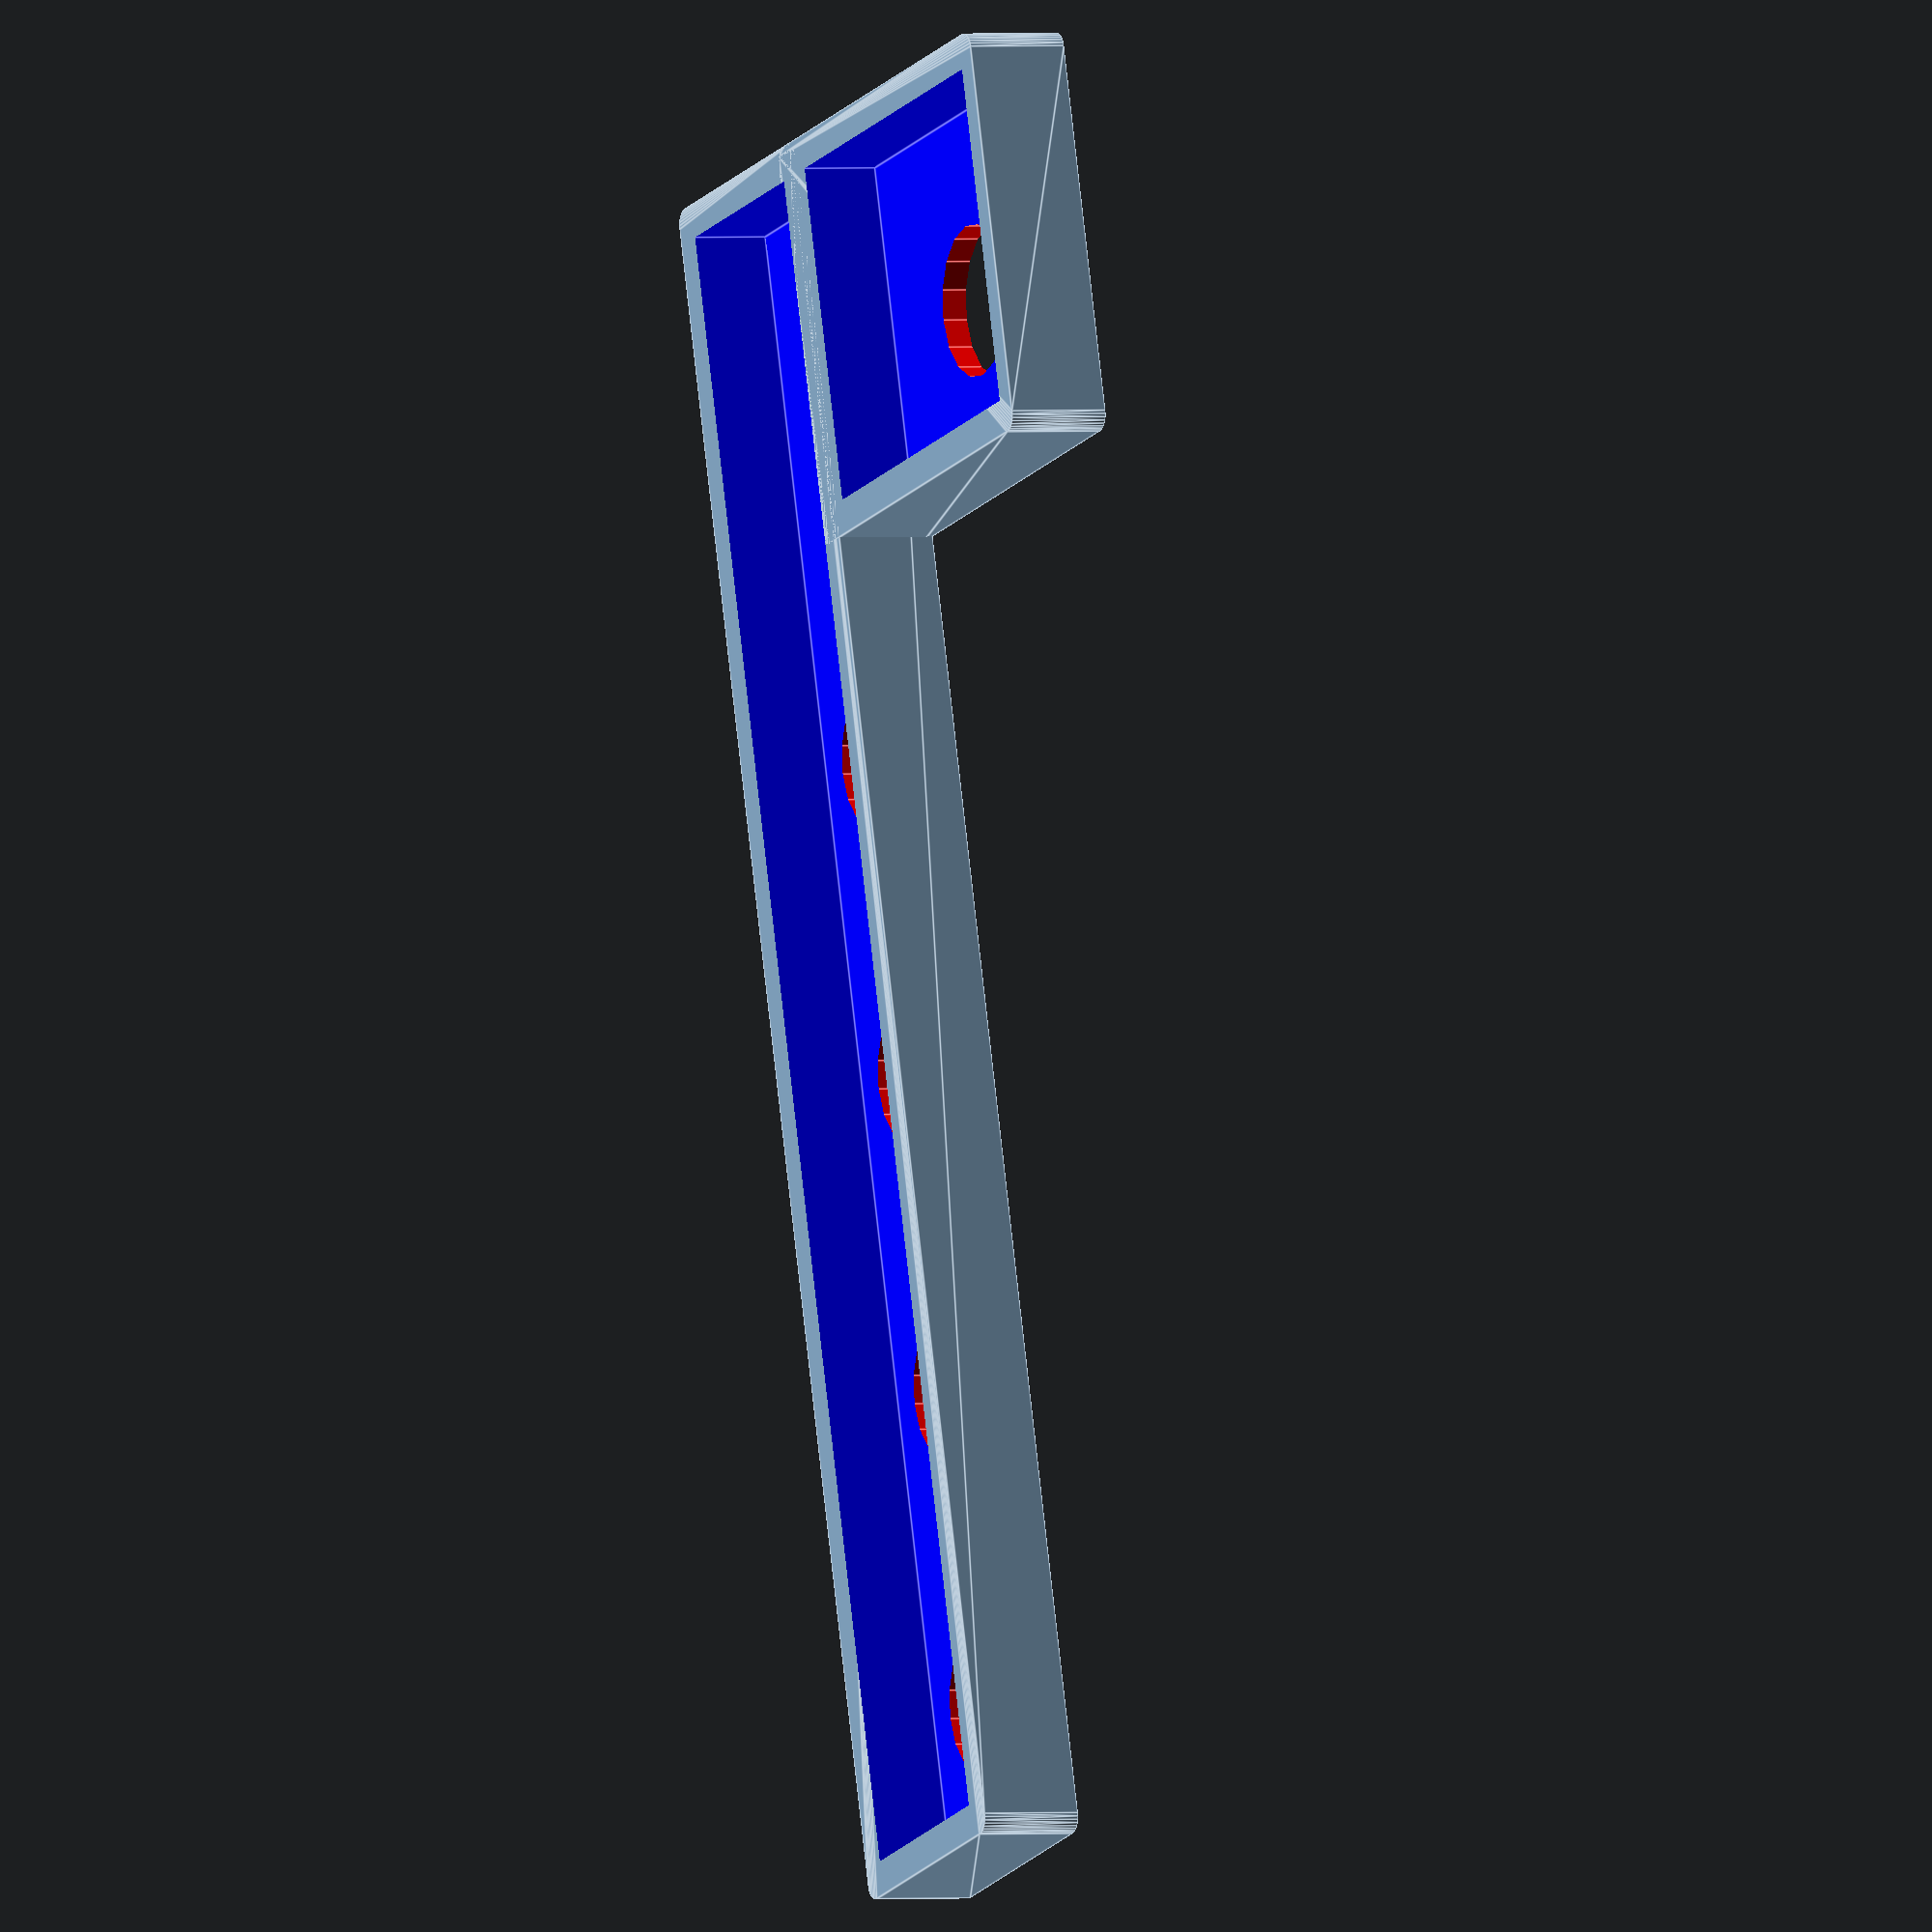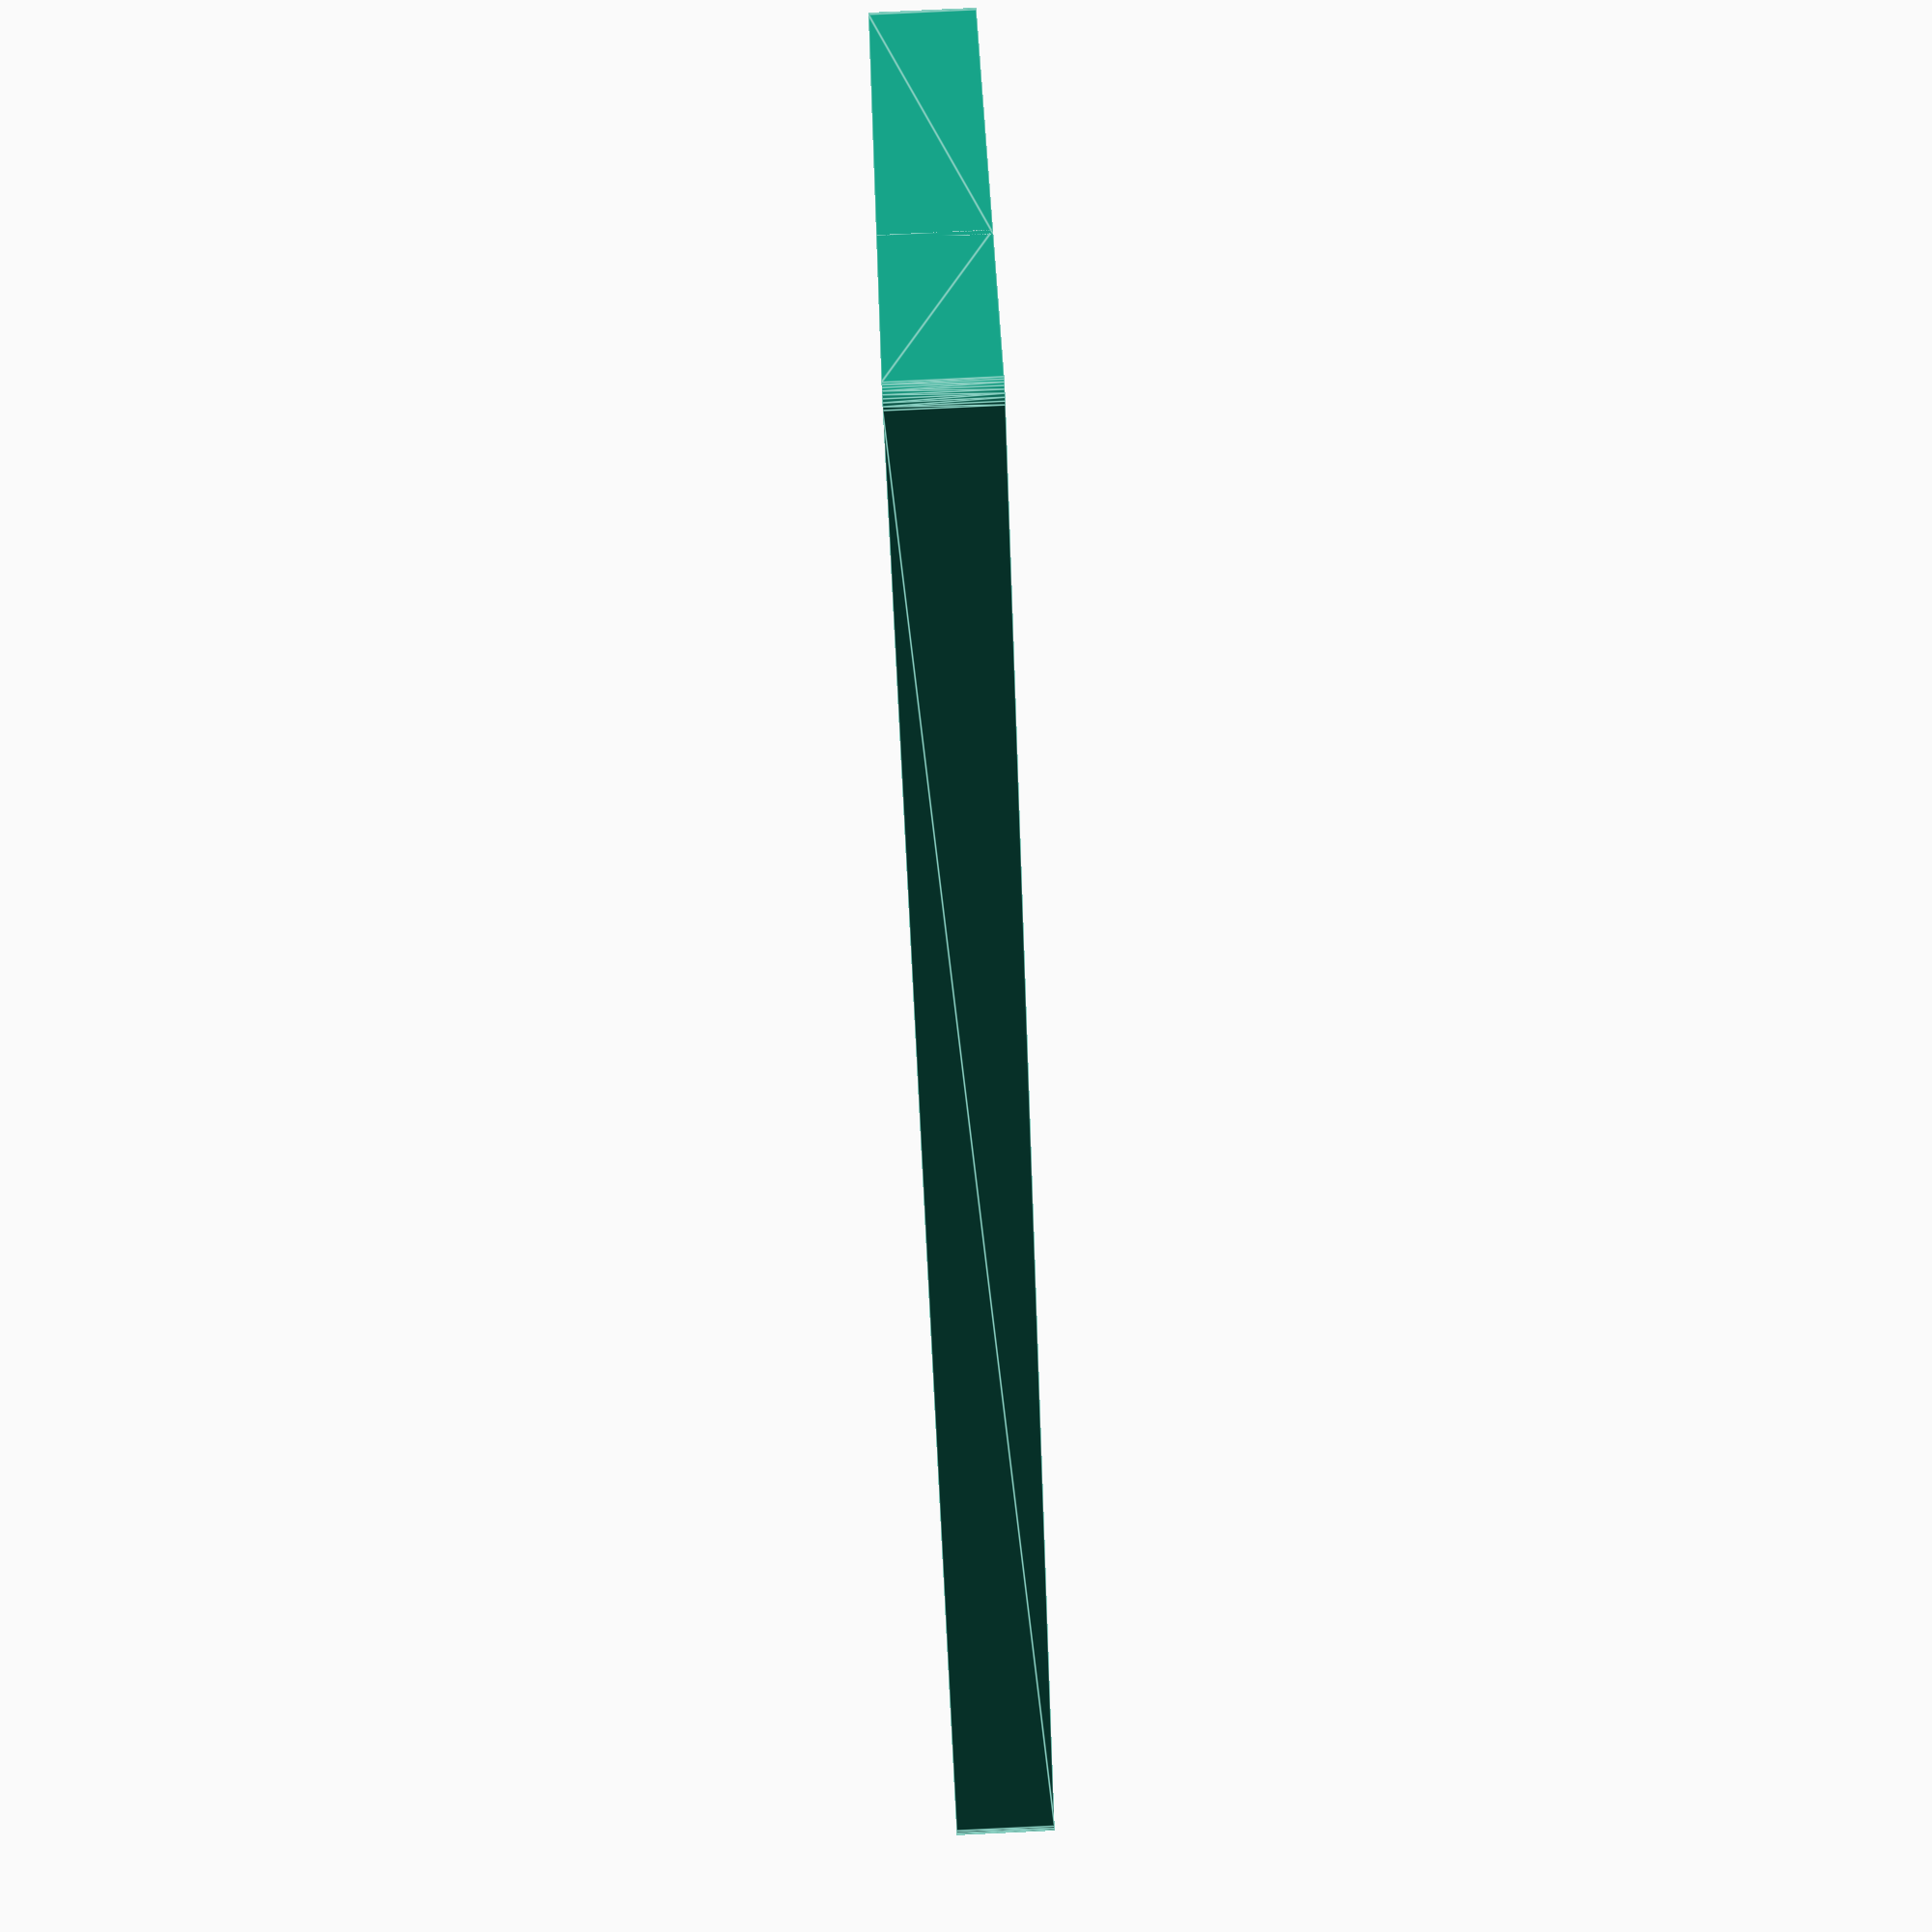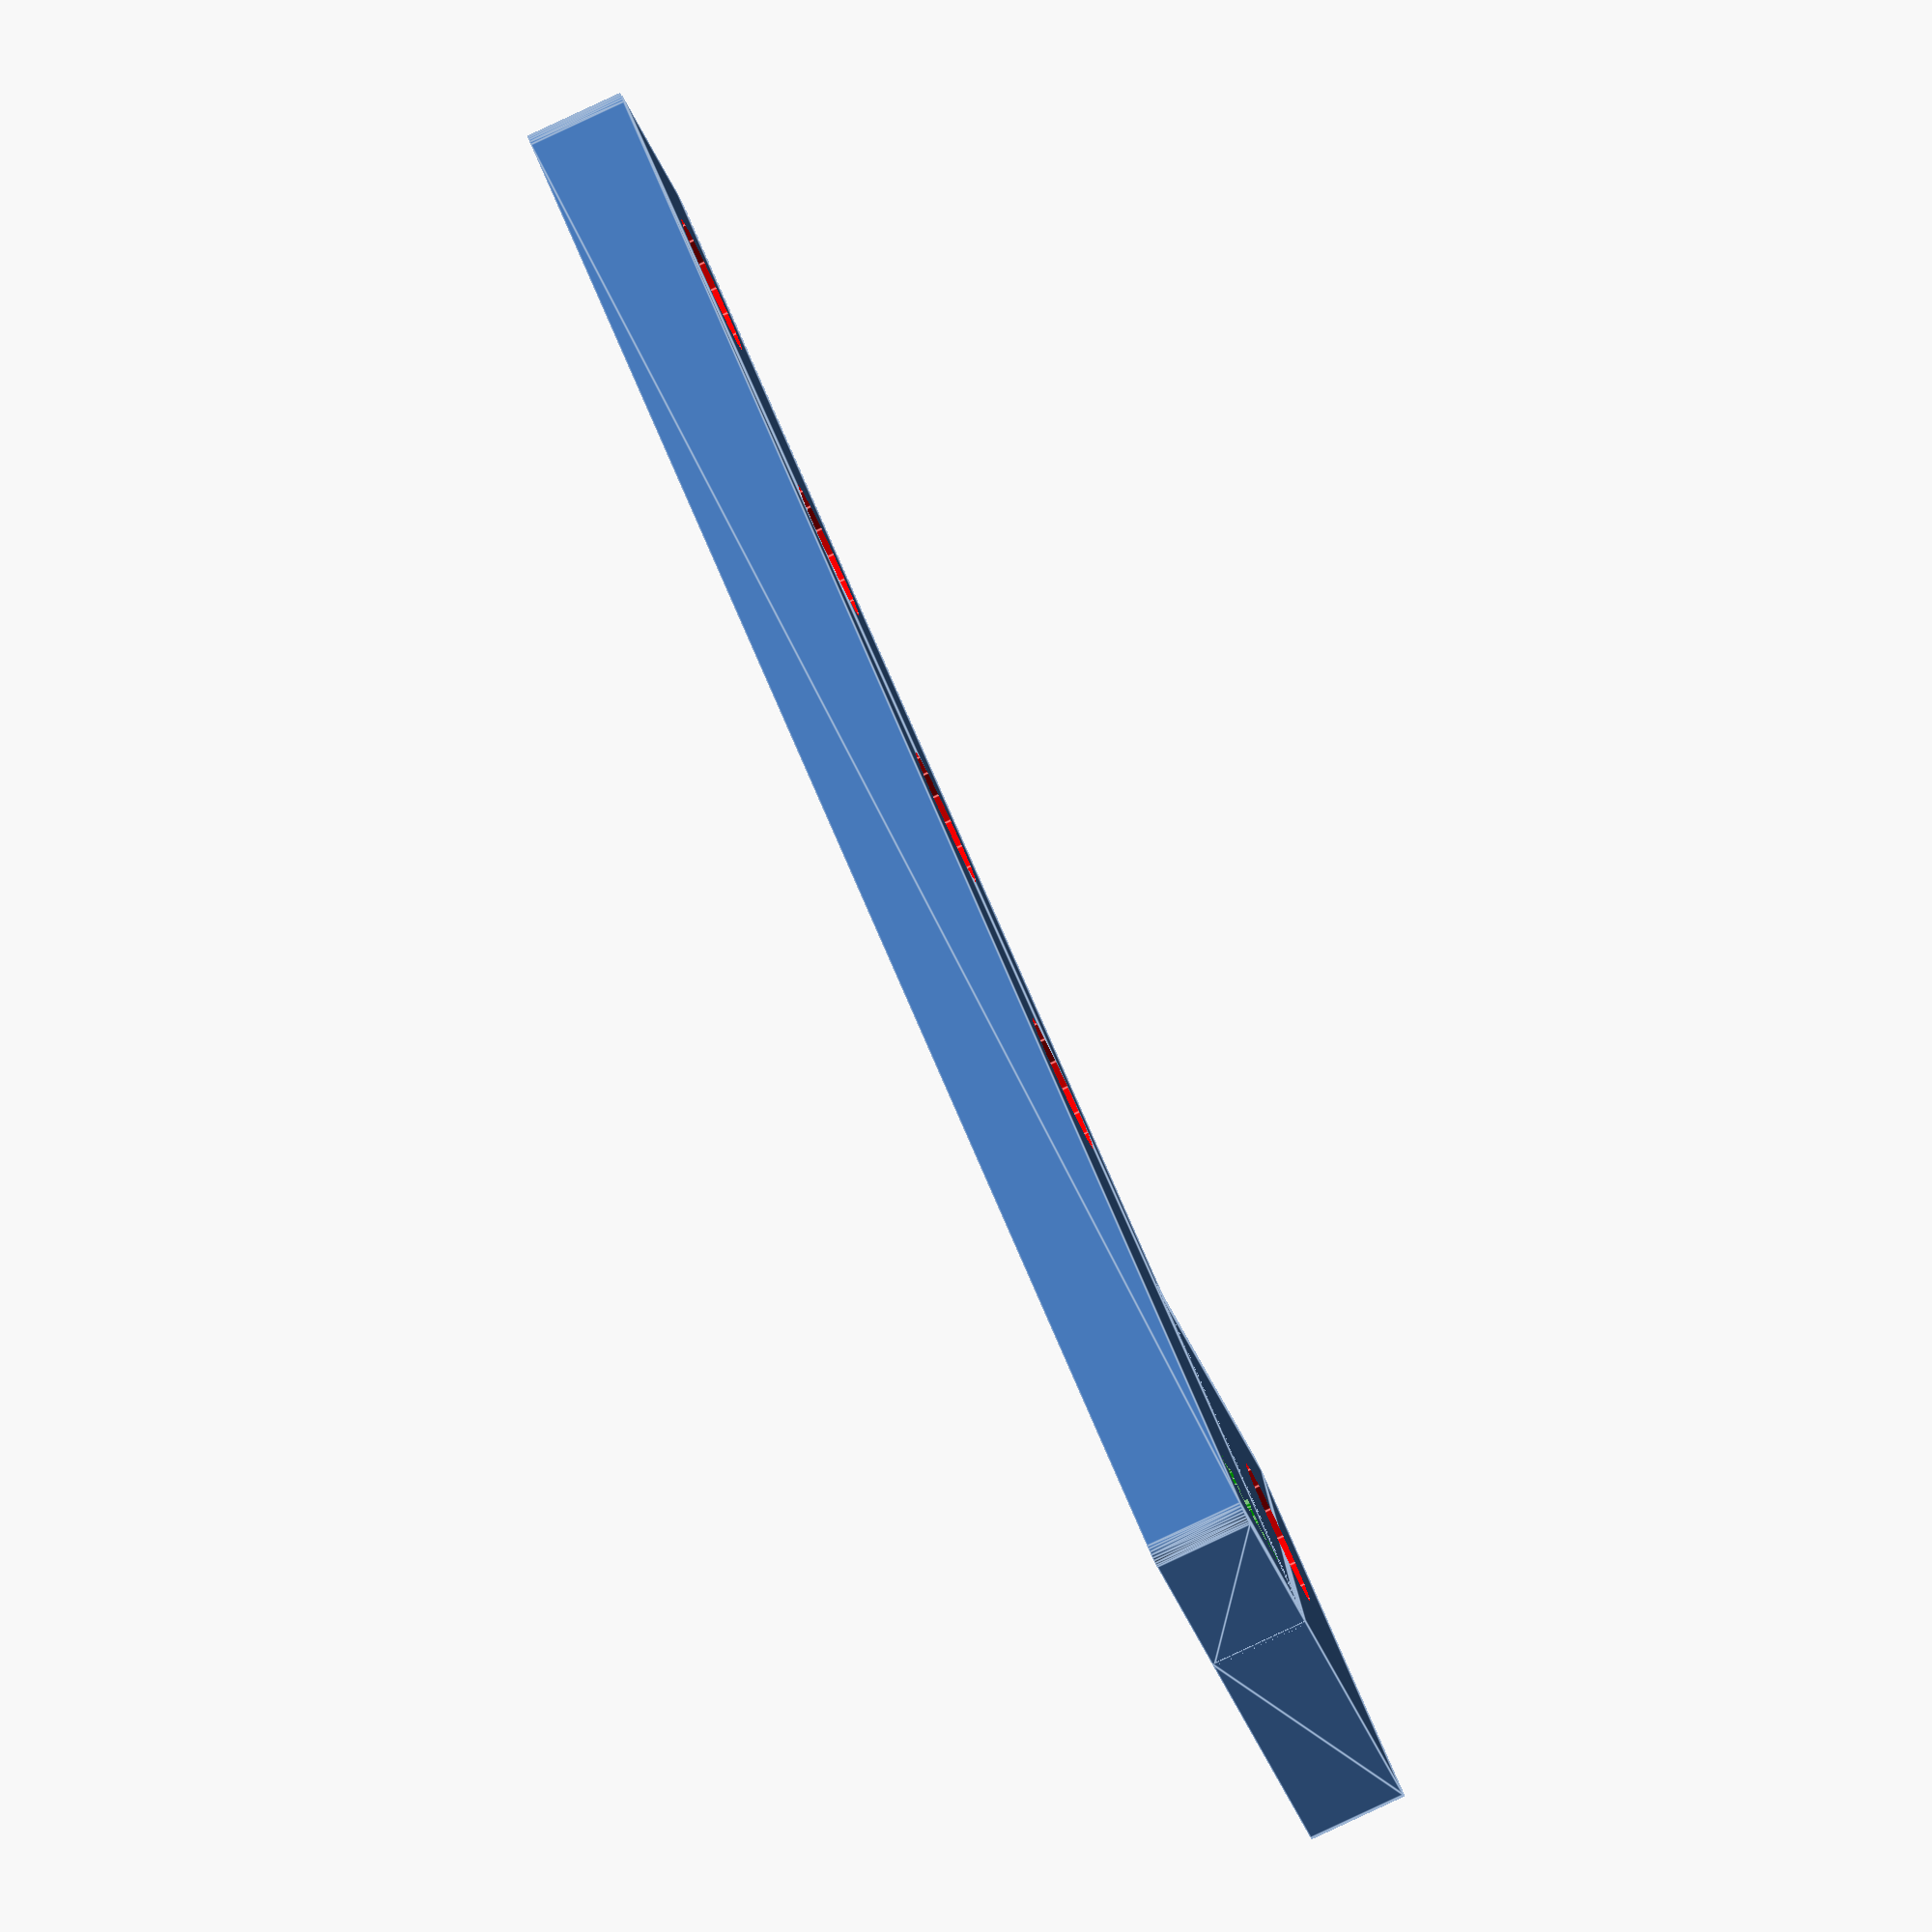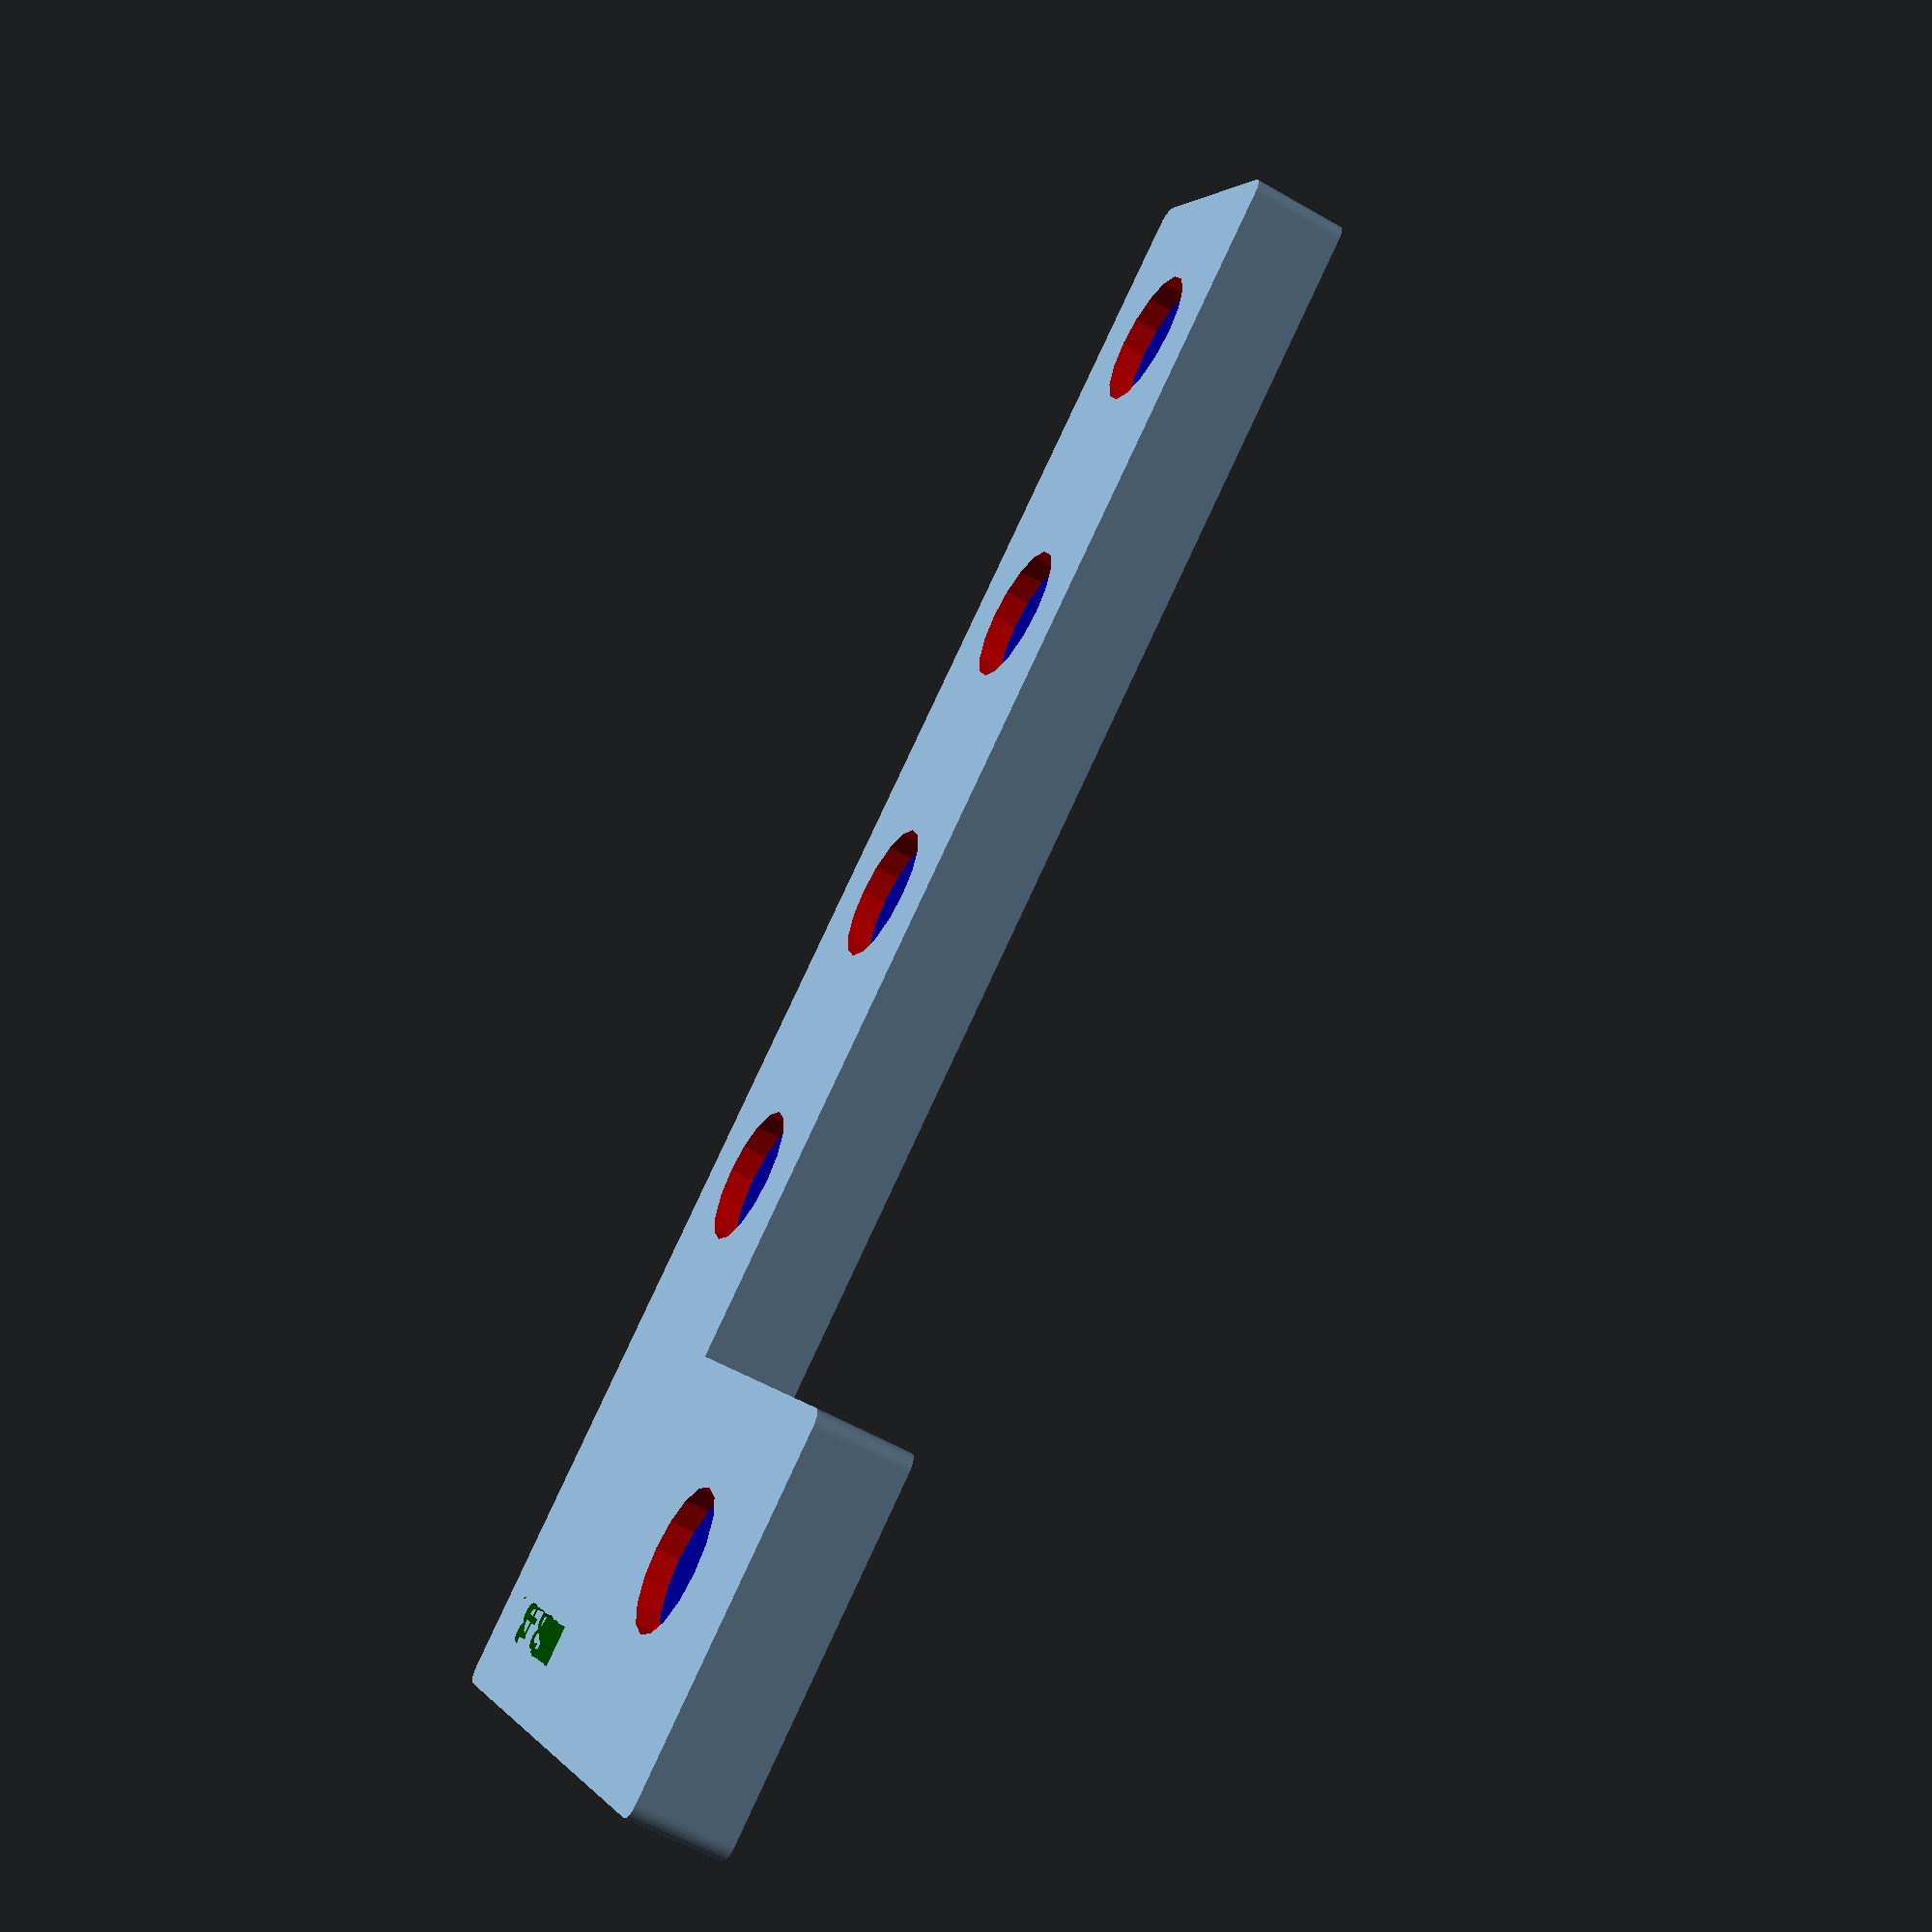
<openscad>

// RP2040 PCB parameters
pcb_length = 105;          // RP2040 PCB length (mm)
pcb_width = 60;            // RP2040 PCB width (mm)
pcb_thickness = 1.6;       // Standard PCB thickness (mm)
pcb_clearance = 1;         // Space around PCB (mm)
pcb_height_clearance = 8;  // Space above PCB for components (mm)

// Overall cover dimensions addinh Quad Encoder
qencoder_width = 25;      // Width of Quad Encoder (mm)
cover_length = 105 - 1;   // Total length of cover (mm)  
cover_width = 60 + qencoder_width;         // Total width of cover (mm)
cover_thickness = 2;       // Thickness of top plate (mm)
corner_radius = 1;         // Rounded corner radius (mm)

// Key switch parameters (Cherry MX compatible)
key_switch_size = 14;      // Square hole size for key switches (mm)
key_switch_spacing = 19.05; // Center-to-center spacing (0.75" standard)
key_rows = 4;              // Number of rows
key_cols = 3;              // Number of columns

// Key switch grid positioning (relative to cover center)
keys_offset_x = 0;         // X offset of key grid center
keys_offset_y = -13;     // Y offset of key grid center (negative = toward bottom)

// LCD/OLED display parameters
lcd_width = 31;            // Width of LCD cutout (mm)
lcd_height = 17;           // Height of LCD cutout (mm)
lcd_corner_radius = 1;     // Corner radius for LCD hole
//lcd_offset_x = -11;        // X position relative to center
lcd_offset_x = 11;        // X position relative to center
lcd_offset_y = 41;         // Y position relative to center (positive = toward top)

// Cover base Encoder hole
encoder_hole_size = 13;         // Square hole size for encoder + 1 mm space(mm)
encoder_hole_offset_x = -18.5;   // Hole X position relative to center
encoder_hole_offset_y = 38.5;   // Hole Y position relative to center
encoder_hole_z = 5;             // Hole encoder shaft height

// Rotary encoder parameters and relative to shaft center
encoder_shaft_diameter = 6;
encoder_size = 13;         // Square hole size for encoder + 1 mm space(mm)
//encoder_offset_x = 18.5 ;   // X position relative to center
encoder_offset_x = -48.5 - qencoder_width / 2;   // X position relative to center
encoder_offset_y = 38.5;   // Y position relative to center
encoder_shaft_z = 7;      // Encoder shaft height
encoder_shaft_clearance = 2; // General clearance for 3D printing (mm)

shaft_wall_width= 2;       // 
shaft_corner_radius = 1;   // Corner radius for encoder hole

// Mounting and clearance
wall_thickness = 2;        // Wall thickness for sides (if adding later)
clearance = 0.2;           // General clearance for 3D printing (mm)

// =============================================================================
// MAIN OBJECT
// =============================================================================

difference() {
            
    // Wrap the open encoder shaft
    union() {
        quad_encoder_wrap();                        

        main_encoder_wrap();                        
    }

    // Substract the inside holes
    quad_encoder_hole();                       

    main_encoder_hole();                       

    // Cut out encoder shaft holes
    quad_encoder_round_holes();    

    main_encoder_round_hole();

    logo_text();
}

wall_width = 2;

// Quad Encoder
quad_encoder_z = 4;

quad_encoder_offset_x = 0;
quad_encoder_offset_y = 0;

quad_encoder_size_x = 98/2 + wall_width;
quad_encoder_size_y = 13/2 + wall_width;

quad_encoder_hole_x = 98;
quad_encoder_hole_y = 13;

// Main encoder
main_encoder_offset_x = -39;
main_encoder_offset_y = 20;

main_encoder_size_y = 24/2 + wall_width;
main_encoder_size_x = 20/2 + wall_width;

main_encoder_hole_y = 23;
main_encoder_hole_x = 20;

encoder_z = quad_encoder_z - shaft_wall_width;  // 2mm Shaft top cover

// Seperated: Create rotary encoder hole through cover base and shaft cibe
module quad_encoder_wrap() {
    
    translate([quad_encoder_offset_x, quad_encoder_offset_y, 0]) {
        // Square hole with slightly rounded corners for encoder
        hull() {
            // Four corner cylinders for rounded square
            translate([+(quad_encoder_size_x - shaft_corner_radius), -(quad_encoder_size_y - shaft_corner_radius), 0])
                cylinder(h = cover_thickness + quad_encoder_z, r = shaft_corner_radius, $fn = 32);
            
            translate([-(quad_encoder_size_x - shaft_corner_radius), -(quad_encoder_size_y - shaft_corner_radius), 0])
                cylinder(h = cover_thickness + quad_encoder_z, r = shaft_corner_radius, $fn = 32);
            
            translate([+(quad_encoder_size_x - shaft_corner_radius), (quad_encoder_size_y - shaft_corner_radius), 0])
                cylinder(h = cover_thickness + quad_encoder_z, r = shaft_corner_radius, $fn = 32);
            
            translate([-(quad_encoder_size_x - shaft_corner_radius), (quad_encoder_size_y - shaft_corner_radius), 0])
                cylinder(h = cover_thickness + quad_encoder_z, r = shaft_corner_radius, $fn = 32);
        }
    }
}

// Quad encoder hole in cover base
module quad_encoder_hole() {
    
    color("blue") translate([quad_encoder_offset_x, quad_encoder_offset_y, 5]) {
        // Square hole with slightly rounded corners for encoder
        cube([quad_encoder_hole_x, quad_encoder_hole_y, 7], center = true);
    }    
}

// Seperated: Create rotary encoder hole through cover base and shaft cibe
module main_encoder_wrap() {
    
    translate([main_encoder_offset_x, main_encoder_offset_y, 0]) {
        // Square hole with slightly rounded corners for encoder
        hull() {
            // Four corner cylinders for rounded square
            translate([+(main_encoder_size_x - shaft_corner_radius), -(main_encoder_size_y - shaft_corner_radius), 0])
                cylinder(h = cover_thickness + quad_encoder_z, r = shaft_corner_radius, $fn = 32);
            
            translate([-(main_encoder_size_x - shaft_corner_radius), -(main_encoder_size_y - shaft_corner_radius), 0])
                cylinder(h = cover_thickness + quad_encoder_z, r = shaft_corner_radius, $fn = 32);
            
            translate([+(main_encoder_size_x - shaft_corner_radius), (main_encoder_size_y - shaft_corner_radius), 0])
                cylinder(h = cover_thickness + quad_encoder_z, r = shaft_corner_radius, $fn = 32);
            
            translate([-(main_encoder_size_x - shaft_corner_radius), (main_encoder_size_y - shaft_corner_radius), 0])
                cylinder(h = cover_thickness + quad_encoder_z, r = shaft_corner_radius, $fn = 32);
        }
    }
}

// Main encoder hole in cover base
module main_encoder_hole() {
    
    color("blue") translate([main_encoder_offset_x, main_encoder_offset_y + 1, 5]) {
        // Square hole with slightly rounded corners for encoder
        cube([main_encoder_hole_x, main_encoder_hole_y, 7], center = true);
    }    
}

// Seperated: Create Encoder 6mm Shaft through hole
module quad_encoder_round_holes() {

    encoder_count = 4;
    x_offset_start = 30 + 11;
    x_offset_incr = 19;
    
    for (row = [0 : encoder_count - 1]) {

        color("red") translate([x_offset_start - x_offset_incr * row, 0, -0.5]) {
            // Through hole for encoder shaft
            cylinder(
                h = encoder_shaft_z + 2, 
                d = encoder_shaft_diameter + 2.5, 
                $fn = 16
            );        
        }
        
    }
}

// Seperated: Create Encoder 6mm Shaft through hole
module main_encoder_round_hole() {
    
    color("red") translate([-38, 21, -0.5]) {
            // Through hole for encoder shaft
            cylinder(
                h = encoder_shaft_z + 2, 
                d = encoder_shaft_diameter + 3, 
                $fn = 16
            );        
        }        
}


// Create Logo lettering indent on the top
module logo_text() {

    logotext = "HS13+";
    
    translate([-46, 0, 1])
    color("green") rotate([180, 0, -90]) {
        font = "DejaVu Sans:style=Bold";
        letter_size = 2.5;
        string = logotext;
        linear_extrude(height = 2) {
          text(string, size = letter_size, font = font, halign = "center", valign = "center");
        }
    }
}


</openscad>
<views>
elev=359.1 azim=74.6 roll=65.5 proj=o view=edges
elev=275.5 azim=137.6 roll=267.3 proj=p view=edges
elev=264.5 azim=148.4 roll=65.0 proj=o view=edges
elev=237.1 azim=34.8 roll=301.1 proj=p view=wireframe
</views>
